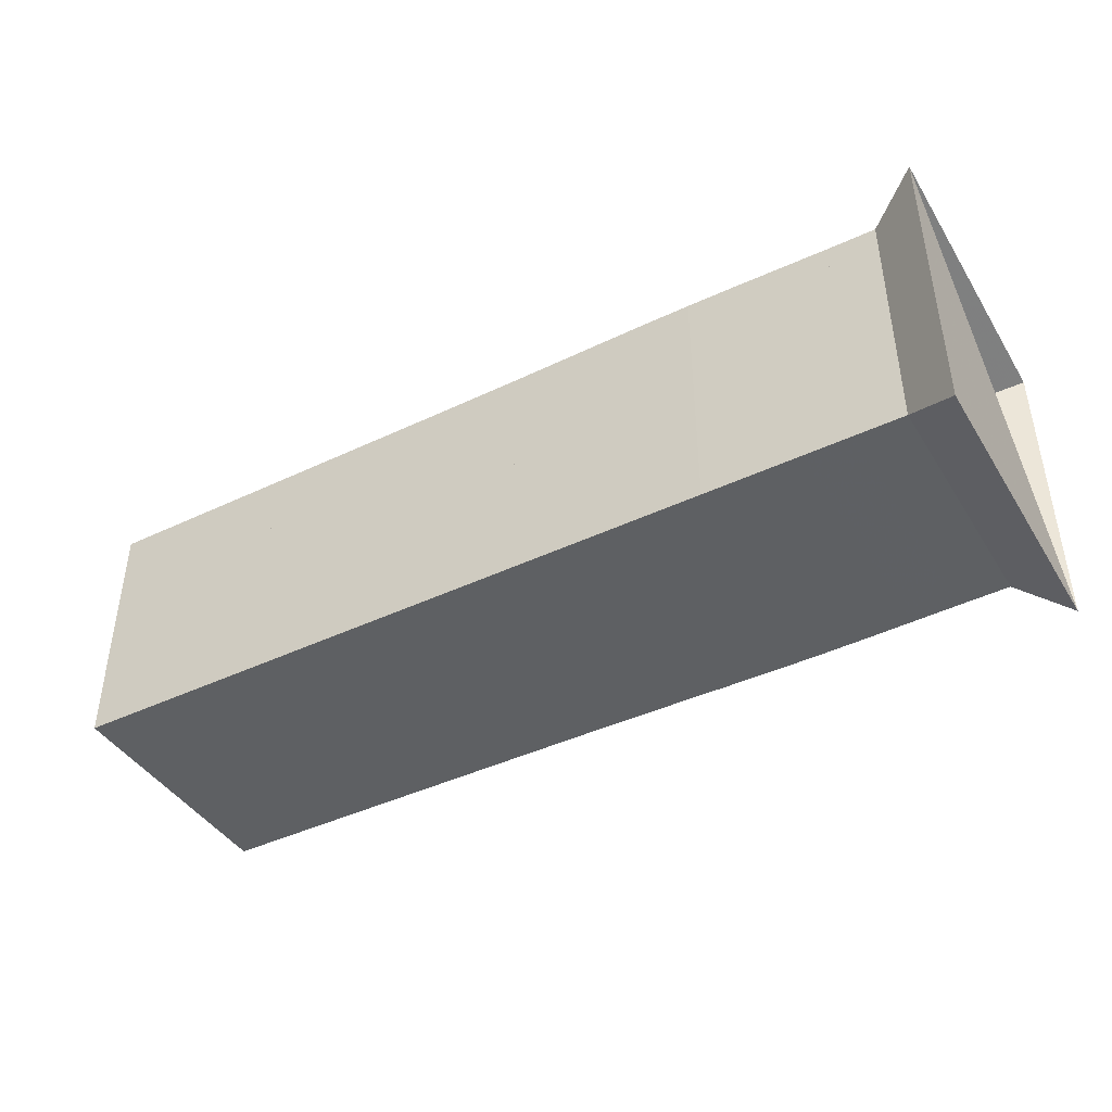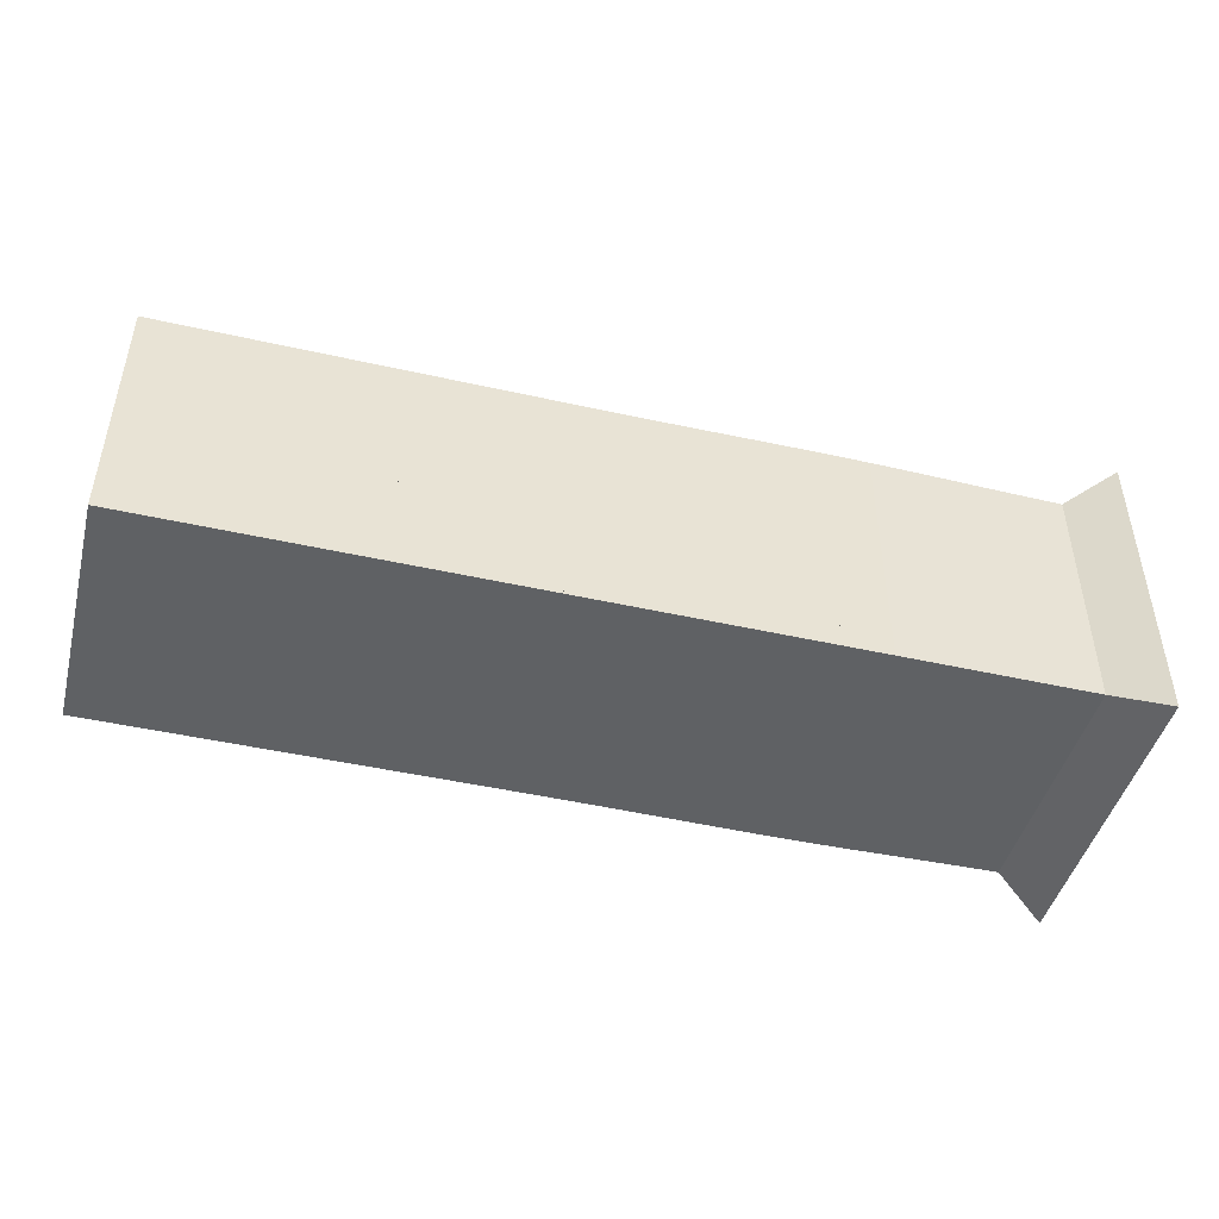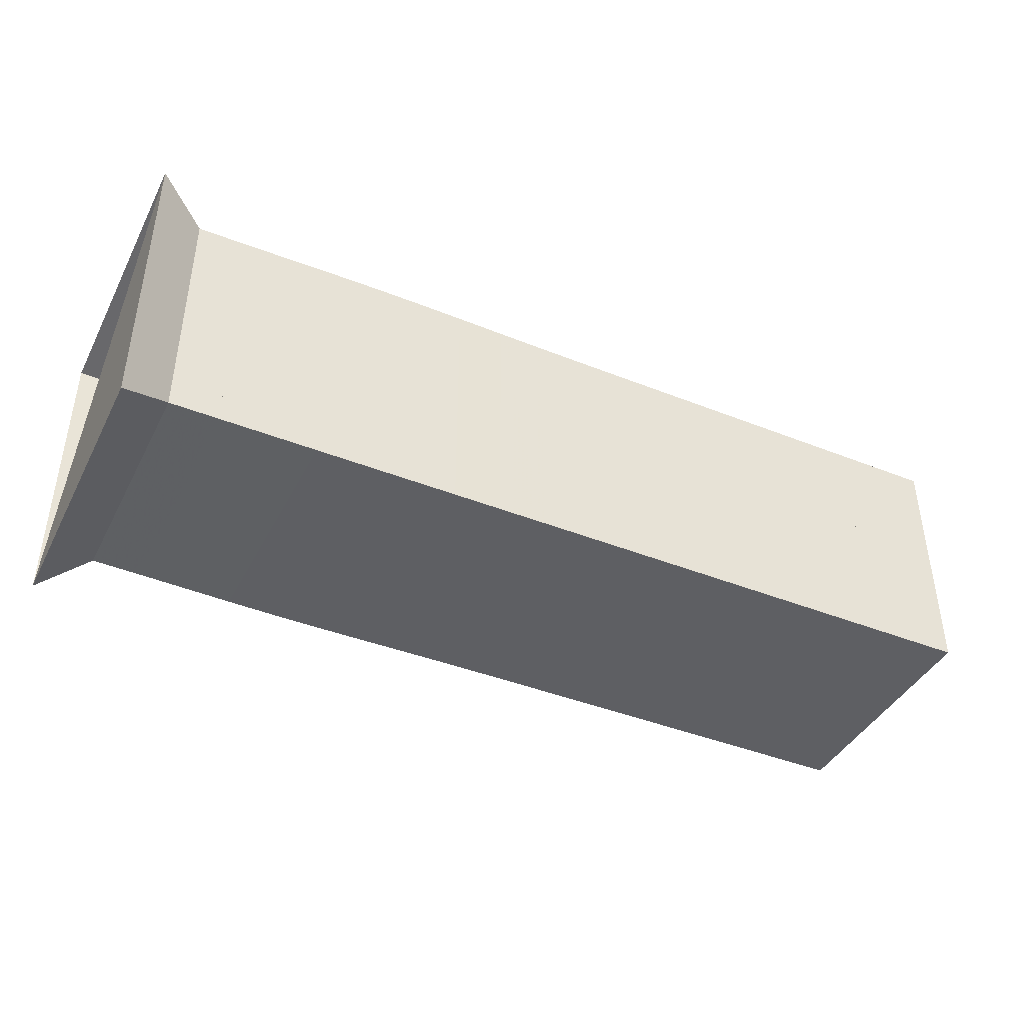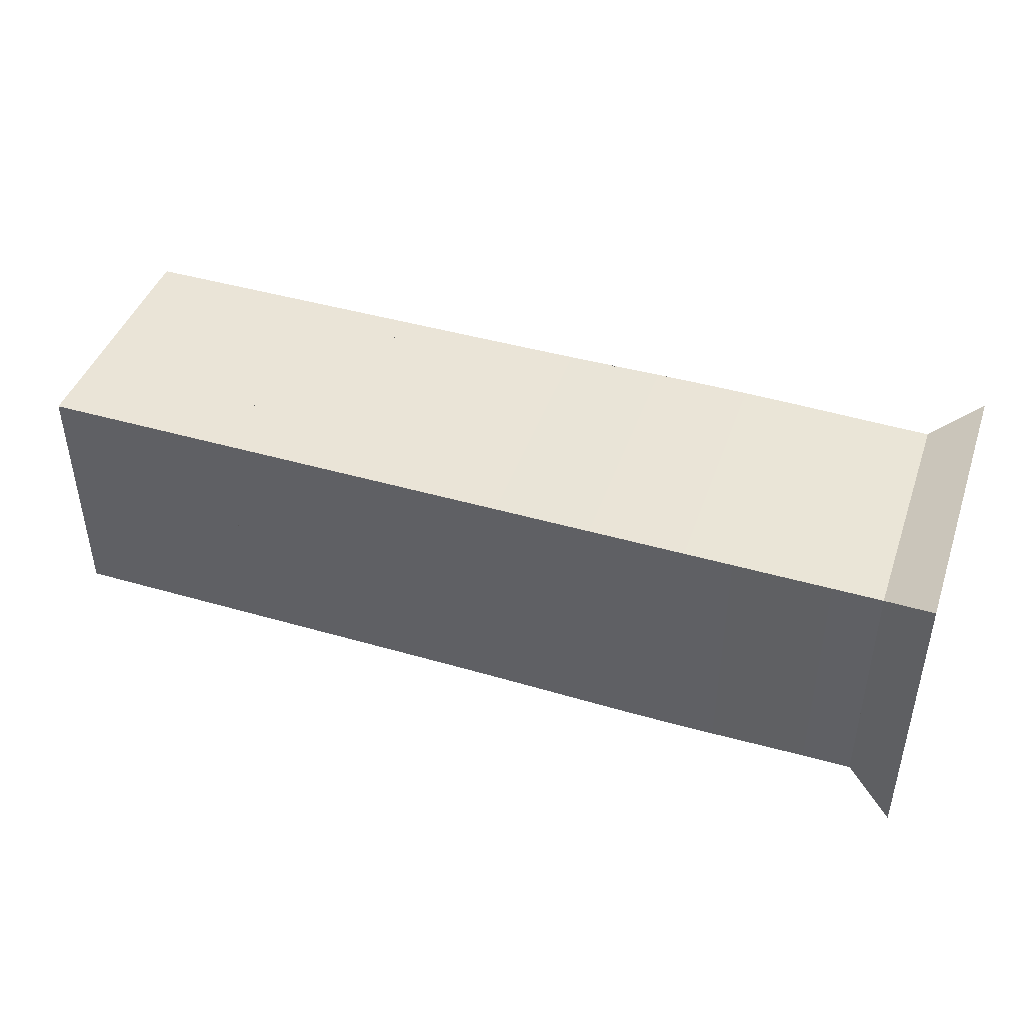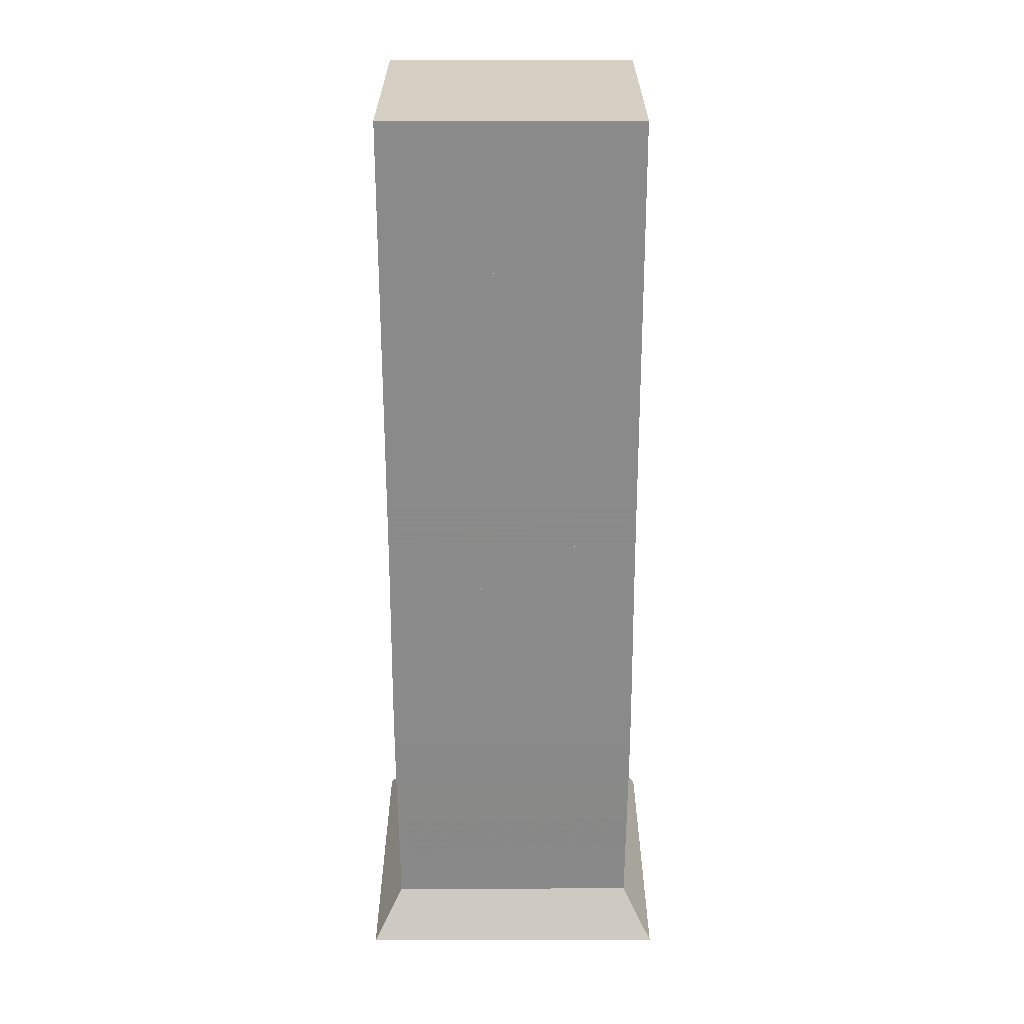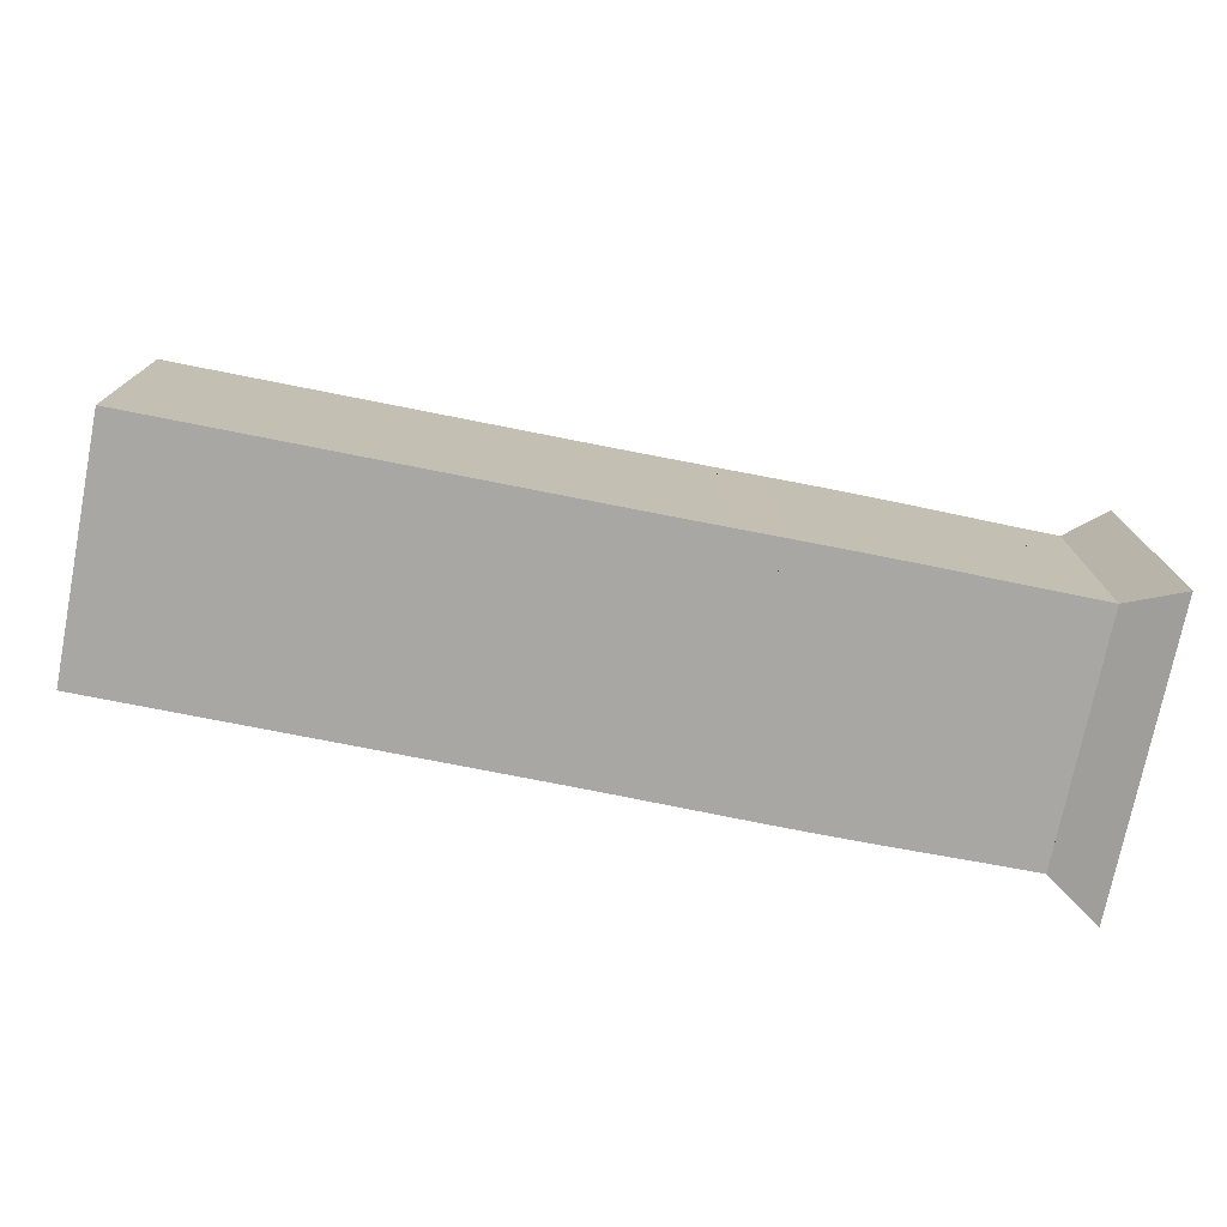
<metadata>
{"format":"obj","ext":"obj","renderer":"f3d","projection":"perspective","resolution":1024,"background":"white","views":[{"elev":-42.5,"azim":-150.4,"up":"+Y"},{"elev":-46.0,"azim":165.5,"up":"+Z"},{"elev":-41.8,"azim":-25.7,"up":"+Z"},{"elev":43.8,"azim":-161.2,"up":"+Y"},{"elev":-63.6,"azim":90.1,"up":"+Y"},{"elev":-74.7,"azim":168.8,"up":"+Y"}]}
</metadata>
<code>
v 0 -0.25 -0.25
v 0 -0.25 0.25
v 0 0.25 0.25
v 0 0.25 -0.25
v 0.07986 -0.203 -0.203
v 0.07986 -0.203 0.203
v 0.07986 0.203 0.203
v 0.07986 0.203 -0.203
v 0.1593 -0.2035 -0.2035
v 0.1593 -0.2035 0.2035
v 0.1593 0.2035 0.2035
v 0.1593 0.2035 -0.2035
v 0.238 -0.2044 -0.2044
v 0.238 -0.2044 0.2044
v 0.238 0.2044 0.2044
v 0.238 0.2044 -0.2044
v 0.3161 -0.2052 -0.2052
v 0.3161 -0.2052 0.2052
v 0.3161 0.2052 0.2052
v 0.3161 0.2052 -0.2052
v 0.3939 -0.2057 -0.2057
v 0.3939 -0.2057 0.2057
v 0.3939 0.2057 0.2057
v 0.3939 0.2057 -0.2057
v 0.4715 -0.2058 -0.2058
v 0.4715 -0.2058 0.2058
v 0.4715 0.2058 0.2058
v 0.4715 0.2058 -0.2058
v 0.5495 -0.2054 -0.2054
v 0.5495 -0.2054 0.2054
v 0.5495 0.2054 0.2054
v 0.5495 0.2054 -0.2054
v 0.6279 -0.2049 -0.2049
v 0.6279 -0.2049 0.2049
v 0.6279 0.2049 0.2049
v 0.6279 0.2049 -0.2049
v 0.7065 -0.2045 -0.2045
v 0.7065 -0.2045 0.2045
v 0.7065 0.2045 0.2045
v 0.7065 0.2045 -0.2045
v 0.7854 -0.2042 -0.2042
v 0.7854 -0.2042 0.2042
v 0.7854 0.2042 0.2042
v 0.7854 0.2042 -0.2042
v 0.8643 -0.2042 -0.2042
v 0.8643 -0.2042 0.2042
v 0.8643 0.2042 0.2042
v 0.8643 0.2042 -0.2042
v 0.9432 -0.2042 -0.2042
v 0.9432 -0.2042 0.2042
v 0.9432 0.2042 0.2042
v 0.9432 0.2042 -0.2042
v 1.022 -0.2041 -0.2041
v 1.022 -0.2041 0.2041
v 1.022 0.2041 0.2041
v 1.022 0.2041 -0.2041
v 1.101 -0.2041 -0.2041
v 1.101 -0.2041 0.2041
v 1.101 0.2041 0.2041
v 1.101 0.2041 -0.2041
v 1.18 -0.2041 -0.2041
v 1.18 -0.2041 0.2041
v 1.18 0.2041 0.2041
v 1.18 0.2041 -0.2041
v 1.259 -0.2041 -0.2041
v 1.259 -0.2041 0.2041
v 1.259 0.2041 0.2041
v 1.259 0.2041 -0.2041
v 1.338 -0.2041 -0.2041
v 1.338 -0.2041 0.2041
v 1.338 0.2041 0.2041
v 1.338 0.2041 -0.2041
v 1.417 -0.2041 -0.2041
v 1.417 -0.2041 0.2041
v 1.417 0.2041 0.2041
v 1.417 0.2041 -0.2041
v 1.496 -0.2041 -0.2041
v 1.496 -0.2041 0.2041
v 1.496 0.2041 0.2041
v 1.496 0.2041 -0.2041
f 1 2 4 5
f 5 6 7 8
f 5 6 2 1
f 6 7 3 2
f 7 8 4 3
f 8 5 1 4
f 9 10 11 12
f 9 10 6 5
f 10 11 7 6
f 11 12 8 7
f 12 9 5 8
f 13 14 15 16
f 13 14 10 9
f 14 15 11 10
f 15 16 12 11
f 16 13 9 12
f 17 18 19 20
f 17 18 14 13
f 18 19 15 14
f 19 20 16 15
f 20 17 13 16
f 21 22 23 24
f 21 22 18 17
f 22 23 19 18
f 23 24 20 19
f 24 21 17 20
f 25 26 27 28
f 25 26 22 21
f 26 27 23 22
f 27 28 24 23
f 28 25 21 24
f 29 30 31 32
f 29 30 26 25
f 30 31 27 26
f 31 32 28 27
f 32 29 25 28
f 33 34 35 36
f 33 34 30 29
f 34 35 31 30
f 35 36 32 31
f 36 33 29 32
f 37 38 39 40
f 37 38 34 33
f 38 39 35 34
f 39 40 36 35
f 40 37 33 36
f 41 42 43 44
f 41 42 38 37
f 42 43 39 38
f 43 44 40 39
f 44 41 37 40
f 45 46 47 48
f 45 46 42 41
f 46 47 43 42
f 47 48 44 43
f 48 45 41 44
f 49 50 51 52
f 49 50 46 45
f 50 51 47 46
f 51 52 48 47
f 52 49 45 48
f 53 54 55 56
f 53 54 50 49
f 54 55 51 50
f 55 56 52 51
f 56 53 49 52
f 57 58 59 60
f 57 58 54 53
f 58 59 55 54
f 59 60 56 55
f 60 57 53 56
f 61 62 63 64
f 61 62 58 57
f 62 63 59 58
f 63 64 60 59
f 64 61 57 60
f 65 66 67 68
f 65 66 62 61
f 66 67 63 62
f 67 68 64 63
f 68 65 61 64
f 69 70 71 72
f 69 70 66 65
f 70 71 67 66
f 71 72 68 67
f 72 69 65 68
f 73 74 75 76
f 73 74 70 69
f 74 75 71 70
f 75 76 72 71
f 76 73 69 72
f 77 78 79 80
f 77 78 74 73
f 78 79 75 74
f 79 80 76 75
f 80 77 73 76

</code>
